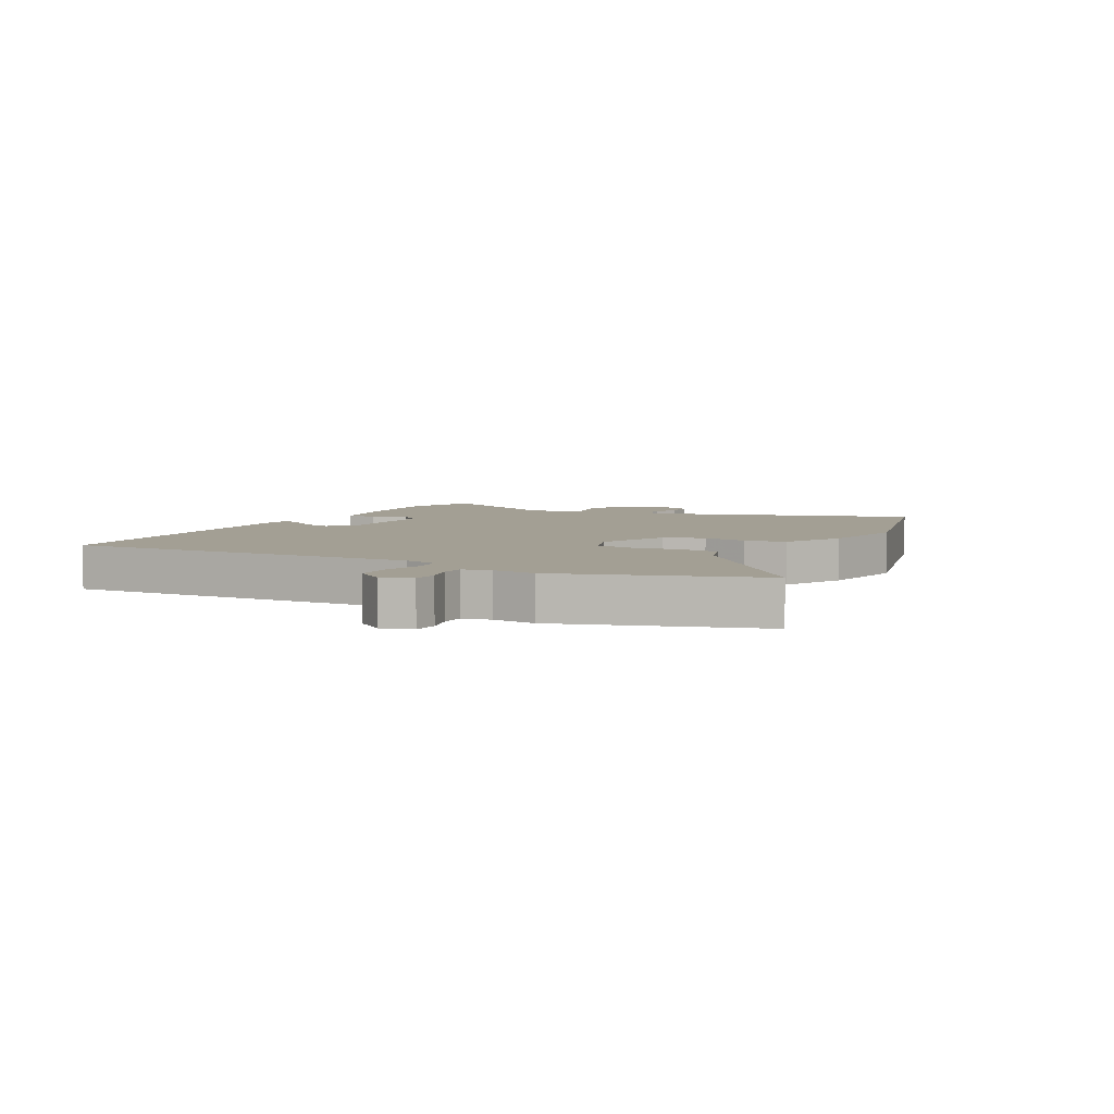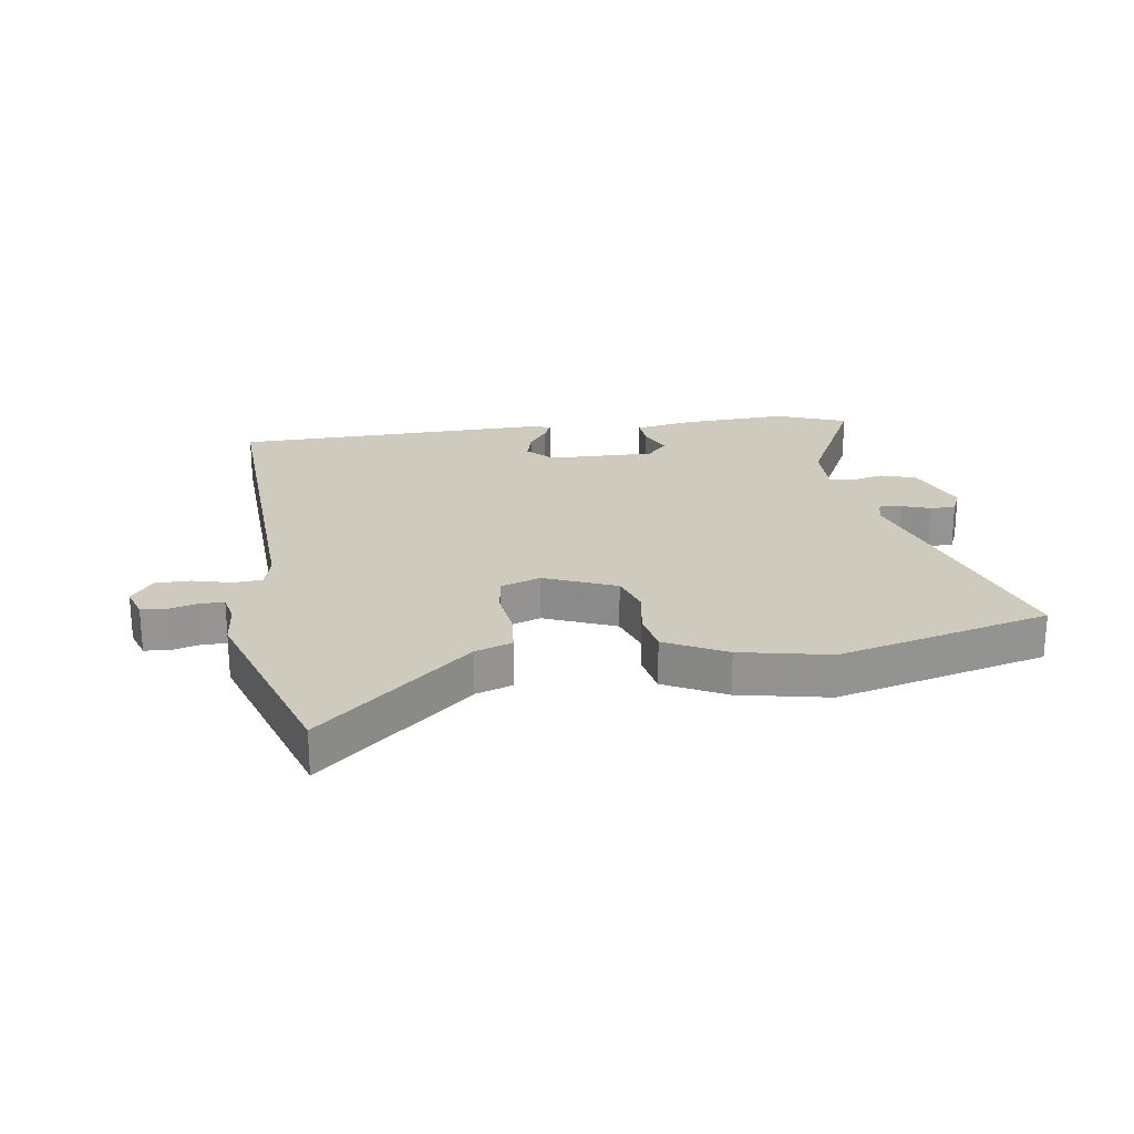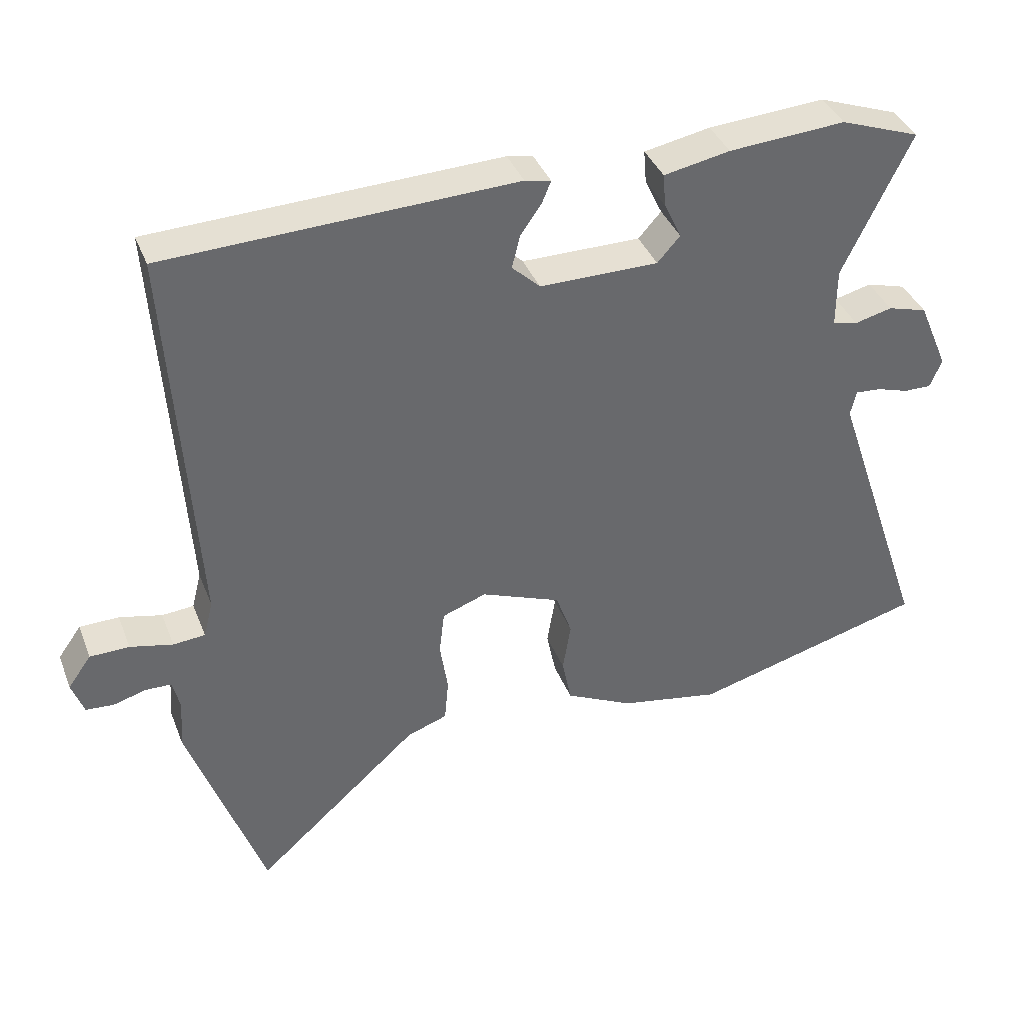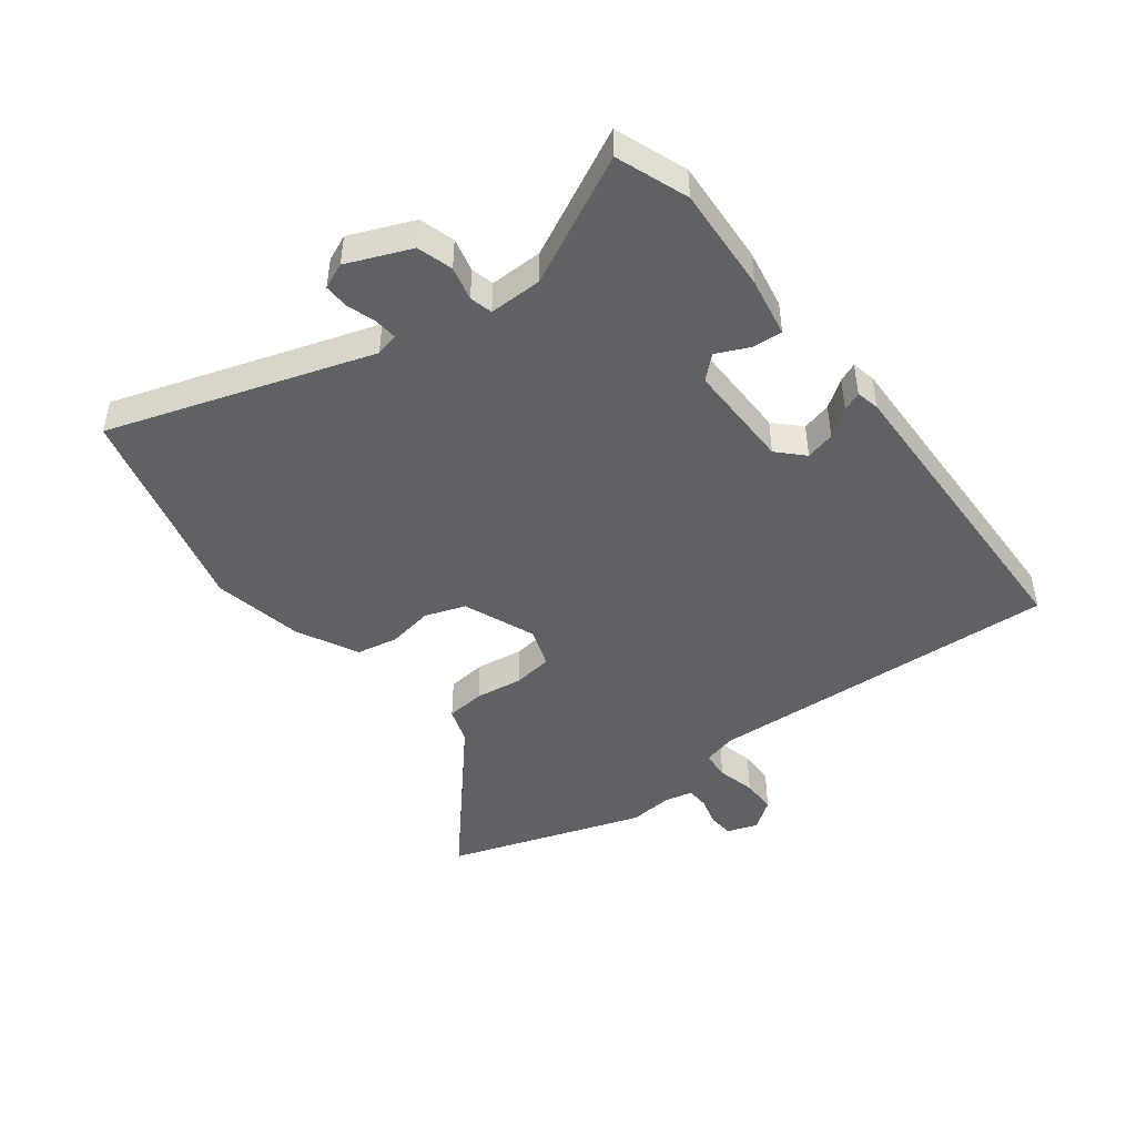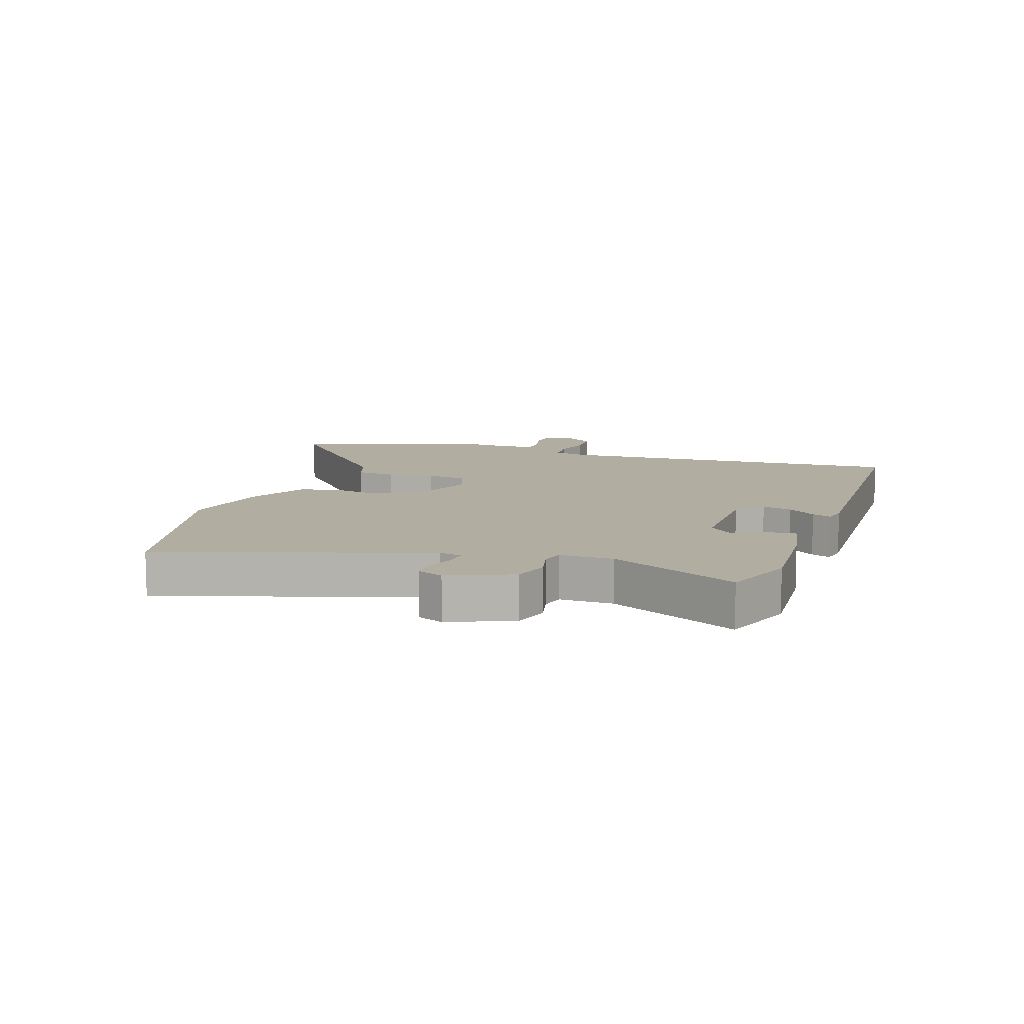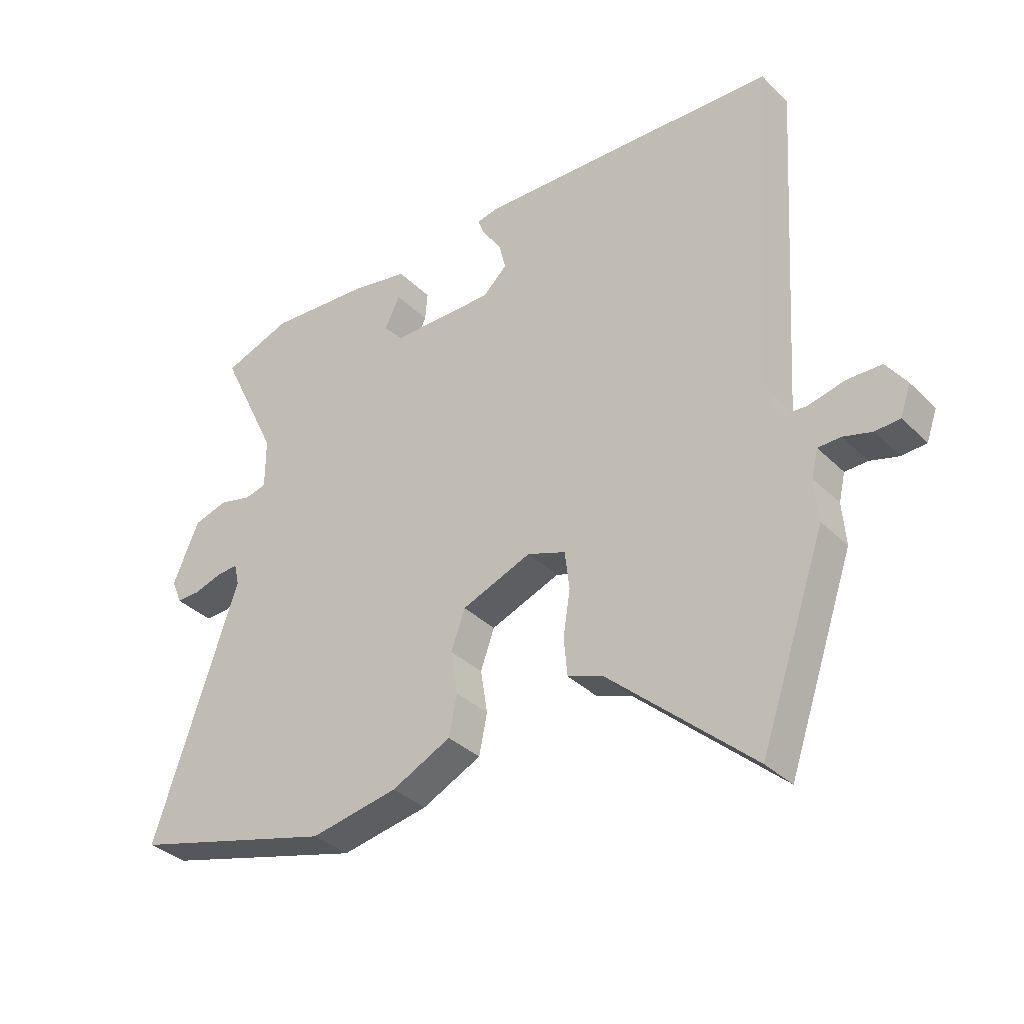
<metadata>
{"format":"obj","ext":"obj","renderer":"f3d","projection":"perspective","resolution":1024,"background":"white","views":[{"elev":5.4,"azim":119.1,"up":"+Y"},{"elev":23.2,"azim":172.6,"up":"+Y"},{"elev":38.4,"azim":159.9,"up":"+Z"},{"elev":-46.1,"azim":-52.0,"up":"+Y"},{"elev":10.4,"azim":-70.8,"up":"+Y"},{"elev":-34.9,"azim":38.0,"up":"+Z"}]}
</metadata>
<code>
v 0.519 0.07 0.489
v 0.482 0.07 -0.103
v 0.496 0.07 -0.159
v 0.544 0.07 -0.163
v 0.608 0.07 -0.148
v 0.667 0.07 -0.149
v 0.702 0.07 -0.198
v 0.684 0.07 -0.249
v 0.642 0.07 -0.252
v 0.593 0.07 -0.238
v 0.554 0.07 -0.239
v 0.543 0.07 -0.286
v 0.549 0.07 -0.359
v 0.436 0.07 -0.685
v 0.189 0.07 -0.464
v 0.128 0.07 -0.442
v 0.122 0.07 -0.377
v 0.134 0.07 -0.298
v 0.126 0.07 -0.232
v 0.06 0.07 -0.208
v -0.06 0.07 -0.255
v -0.084 0.07 -0.322
v -0.072 0.07 -0.397
v -0.086 0.07 -0.466
v -0.188 0.07 -0.516
v -0.339 0.07 -0.544
v -0.69 0.07 -0.449
v -0.544 0.07 -0.016
v -0.553 0.07 0.022
v -0.591 0.07 0.019
v -0.639 0.07 0.004
v -0.68 0.07 0.003
v -0.698 0.07 0.046
v -0.653 0.07 0.151
v -0.594 0.07 0.168
v -0.538 0.07 0.154
v -0.5 0.07 0.163
v -0.5 0.07 0.251
v -0.602 0.07 0.463
v -0.483 0.07 0.506
v -0.308 0.07 0.494
v -0.209 0.07 0.475
v -0.213 0.07 0.426
v -0.239 0.07 0.371
v -0.205 0.07 0.333
v -0.027 0.07 0.333
v 0.015 0.07 0.373
v 0.003 0.07 0.422
v -0.029 0.07 0.468
v -0.042 0.07 0.5
v -0.003 0.07 0.508
v 0.519 0 0.489
v 0.482 0 -0.103
v 0.496 0 -0.159
v 0.544 0 -0.163
v 0.608 0 -0.148
v 0.667 0 -0.149
v 0.702 0 -0.198
v 0.684 0 -0.249
v 0.642 0 -0.252
v 0.593 0 -0.238
v 0.554 0 -0.239
v 0.543 0 -0.286
v 0.549 0 -0.359
v 0.436 0 -0.685
v 0.189 0 -0.464
v 0.128 0 -0.442
v 0.122 0 -0.377
v 0.134 0 -0.298
v 0.126 0 -0.232
v 0.06 0 -0.208
v -0.06 0 -0.255
v -0.084 0 -0.322
v -0.072 0 -0.397
v -0.086 0 -0.466
v -0.188 0 -0.516
v -0.339 0 -0.544
v -0.69 0 -0.449
v -0.544 0 -0.016
v -0.553 0 0.022
v -0.591 0 0.019
v -0.639 0 0.004
v -0.68 0 0.003
v -0.698 0 0.046
v -0.653 0 0.151
v -0.594 0 0.168
v -0.538 0 0.154
v -0.5 0 0.163
v -0.5 0 0.251
v -0.602 0 0.463
v -0.483 0 0.506
v -0.308 0 0.494
v -0.209 0 0.475
v -0.213 0 0.426
v -0.239 0 0.371
v -0.205 0 0.333
v -0.027 0 0.333
v 0.015 0 0.373
v 0.003 0 0.422
v -0.029 0 0.468
v -0.042 0 0.5
v -0.003 0 0.508
f 48 49 50 51
f 47 48 51 1
f 46 47 1 2
f 45 46 2 3
f 41 42 43 44
f 39 40 41 44
f 38 39 44 45
f 37 38 45 3
f 33 34 35 36
f 30 31 32 33
f 29 30 33 36
f 28 29 36 37
f 26 27 28
f 22 23 24 25
f 21 22 25 26
f 15 16 17 18
f 15 18 19
f 12 13 14 15
f 11 12 15 19
f 10 11 19 20
f 8 9 10
f 7 8 10
f 4 5 6 7
f 3 4 7 10
f 37 3 10 20
f 21 26 28 37
f 20 21 37
f 102 101 100 99
f 52 102 99 98
f 53 52 98 97
f 54 53 97 96
f 95 94 93 92
f 95 92 91 90
f 96 95 90 89
f 54 96 89 88
f 87 86 85 84
f 84 83 82 81
f 87 84 81 80
f 88 87 80 79
f 79 78 77
f 76 75 74 73
f 77 76 73 72
f 69 68 67 66
f 70 69 66
f 66 65 64 63
f 70 66 63 62
f 71 70 62 61
f 61 60 59
f 61 59 58
f 58 57 56 55
f 61 58 55 54
f 71 61 54 88
f 88 79 77 72
f 88 72 71
f 1 52 53 2
f 2 53 54 3
f 3 54 55 4
f 4 55 56 5
f 5 56 57 6
f 6 57 58 7
f 7 58 59 8
f 8 59 60 9
f 9 60 61 10
f 10 61 62 11
f 11 62 63 12
f 12 63 64 13
f 13 64 65 14
f 14 65 66 15
f 15 66 67 16
f 16 67 68 17
f 17 68 69 18
f 18 69 70 19
f 19 70 71 20
f 20 71 72 21
f 21 72 73 22
f 22 73 74 23
f 23 74 75 24
f 24 75 76 25
f 25 76 77 26
f 26 77 78 27
f 27 78 79 28
f 28 79 80 29
f 29 80 81 30
f 30 81 82 31
f 31 82 83 32
f 32 83 84 33
f 33 84 85 34
f 34 85 86 35
f 35 86 87 36
f 36 87 88 37
f 37 88 89 38
f 38 89 90 39
f 39 90 91 40
f 40 91 92 41
f 41 92 93 42
f 42 93 94 43
f 43 94 95 44
f 44 95 96 45
f 45 96 97 46
f 46 97 98 47
f 47 98 99 48
f 48 99 100 49
f 49 100 101 50
f 50 101 102 51
f 51 102 52 1

</code>
